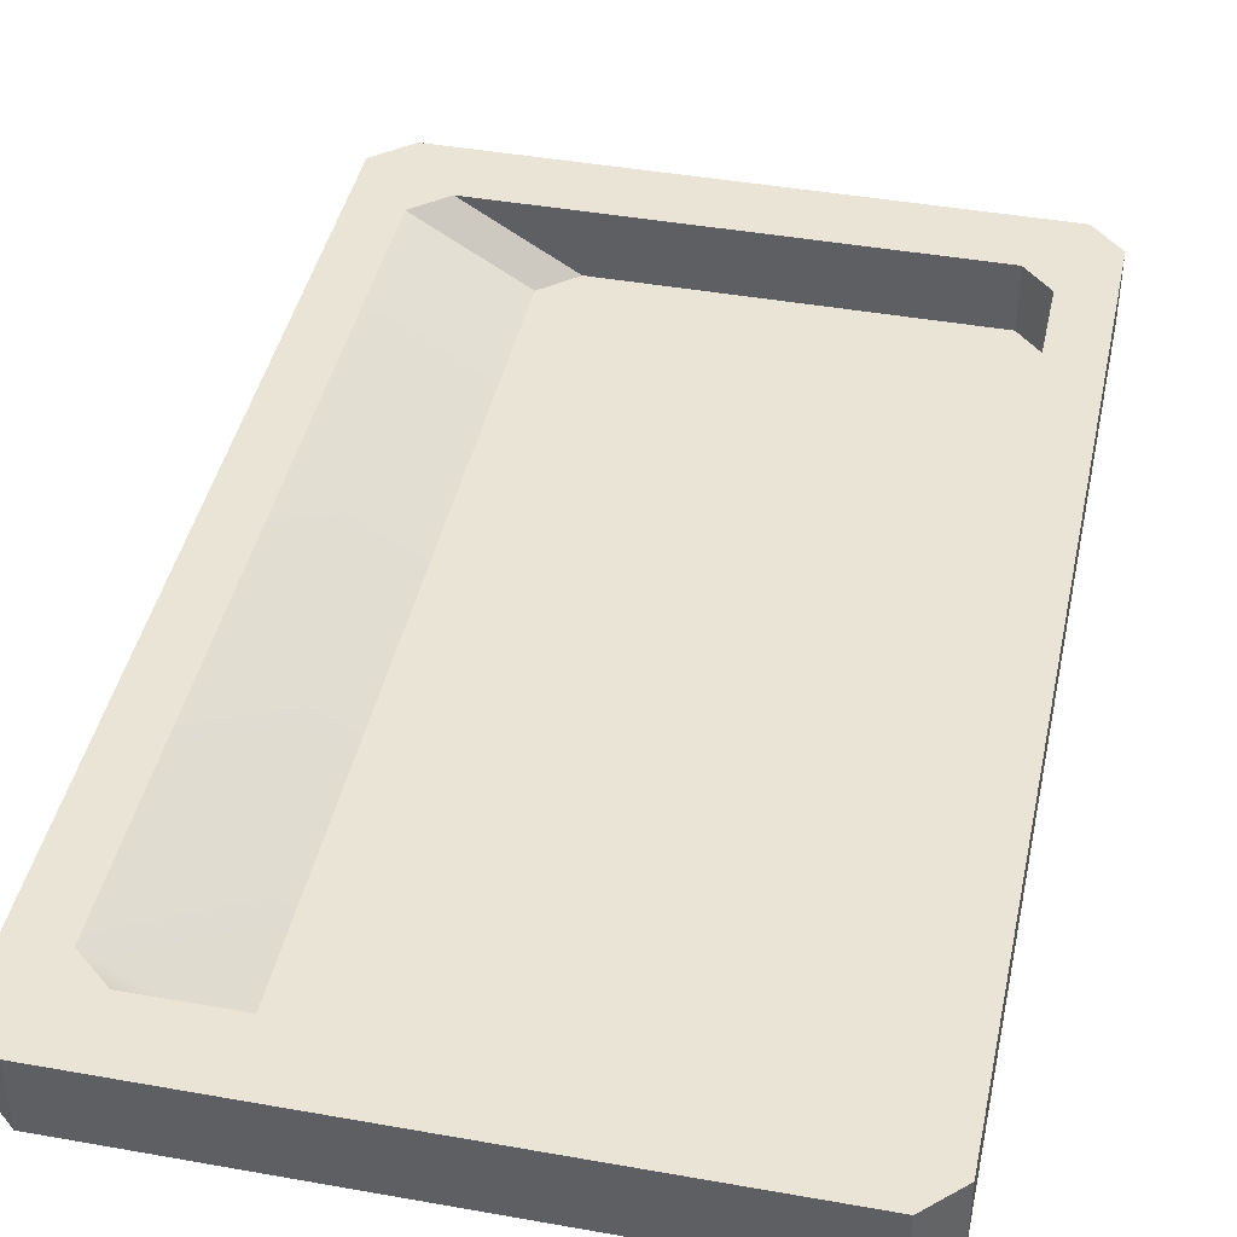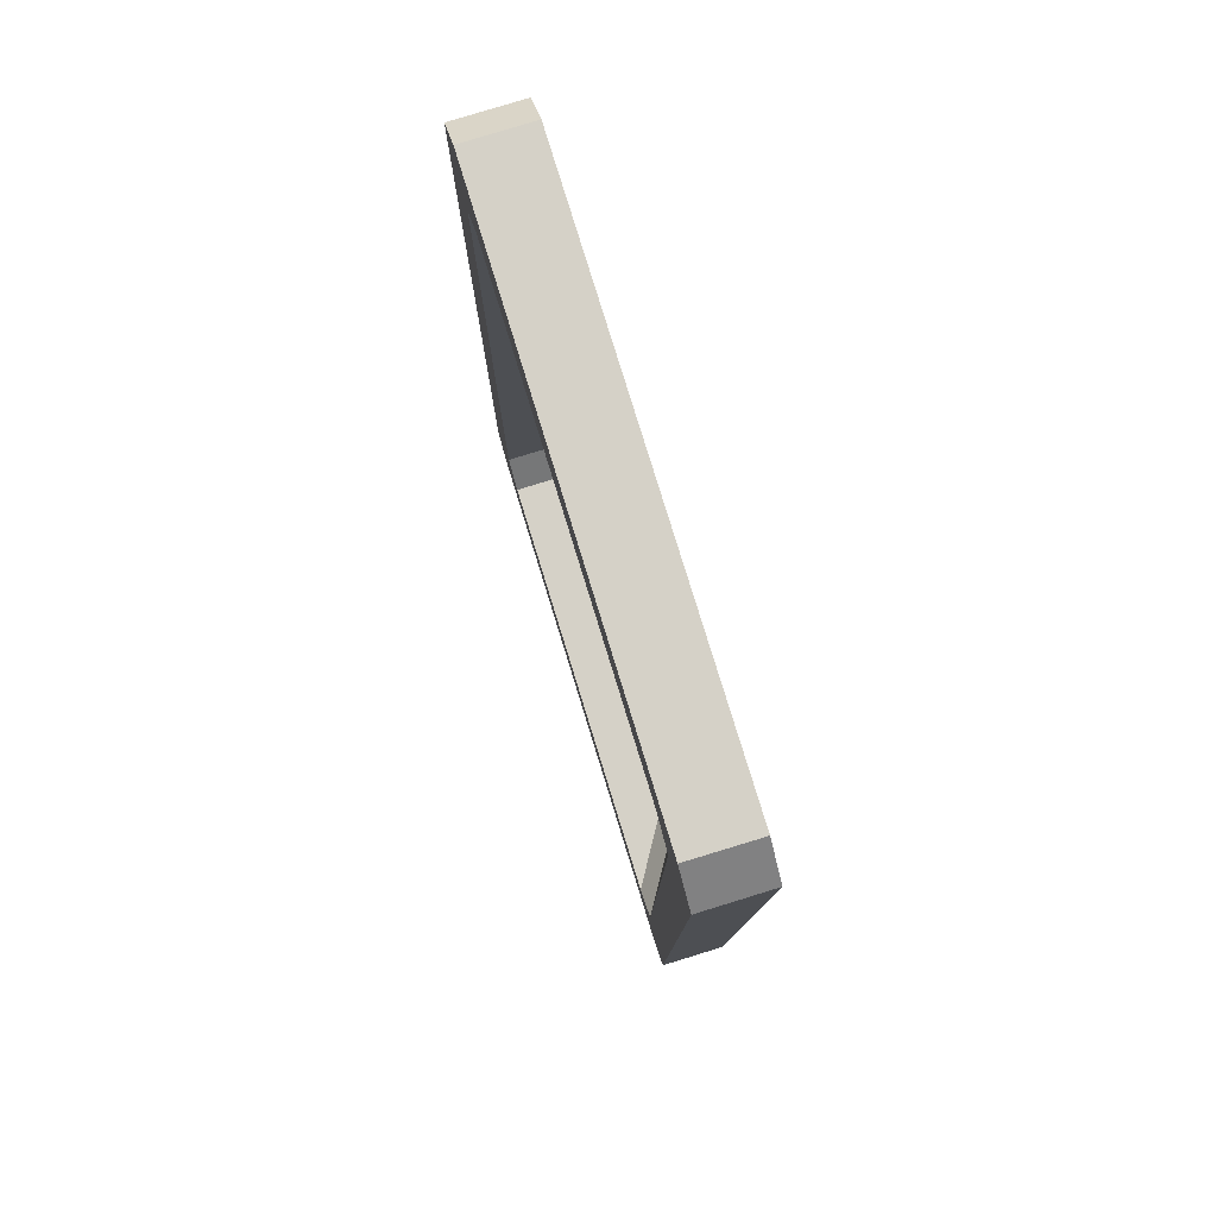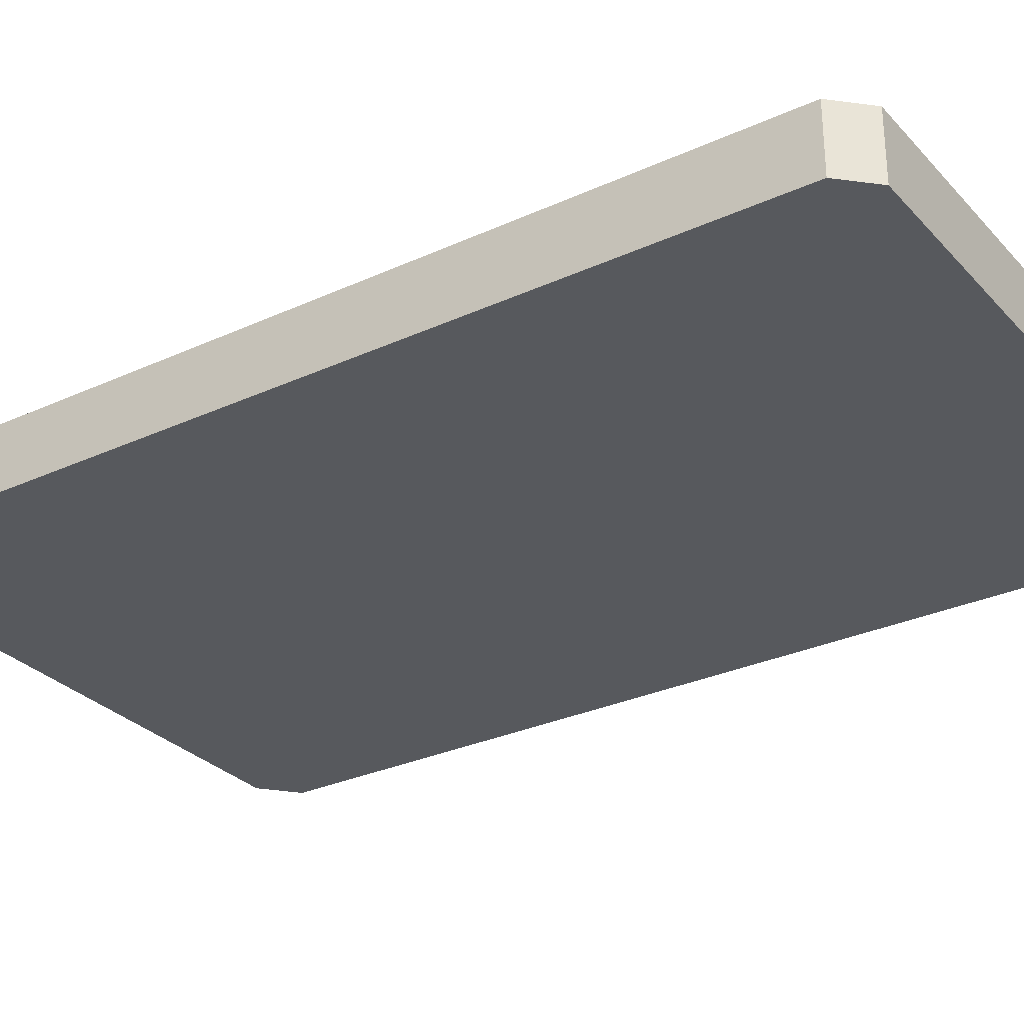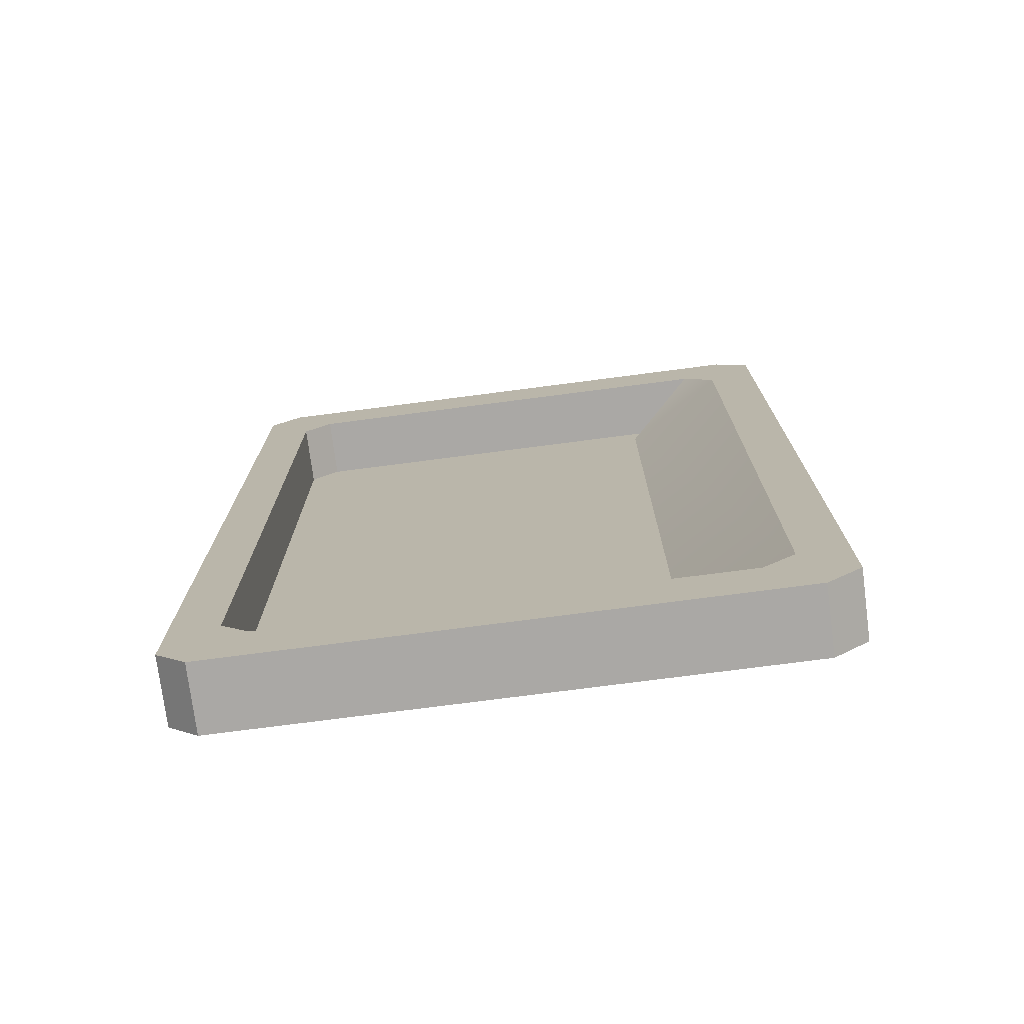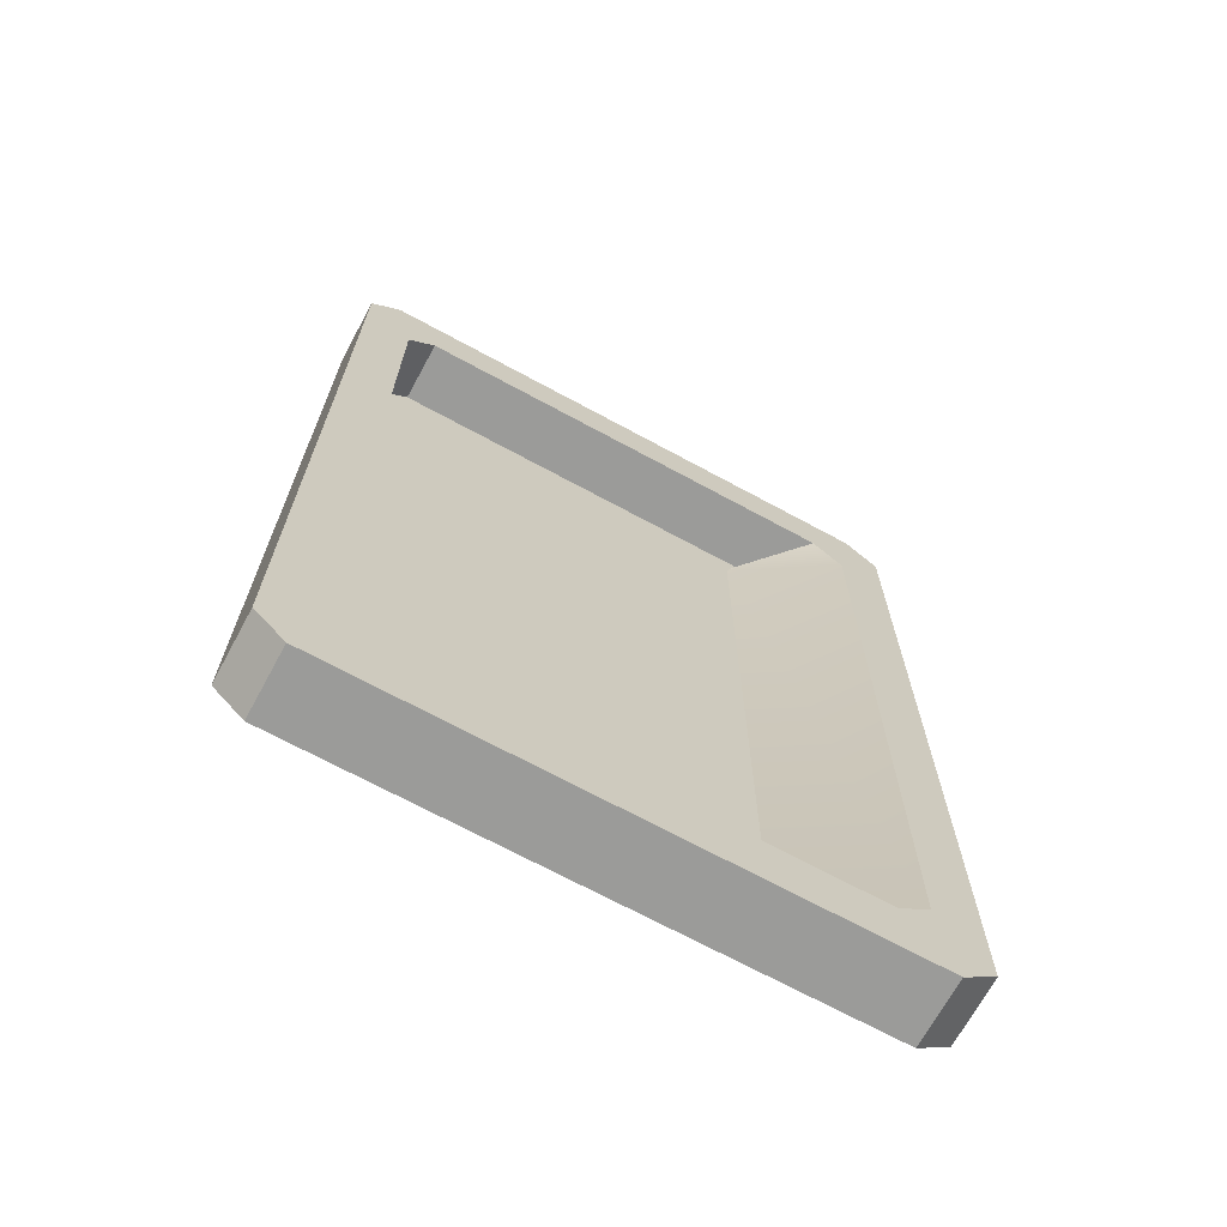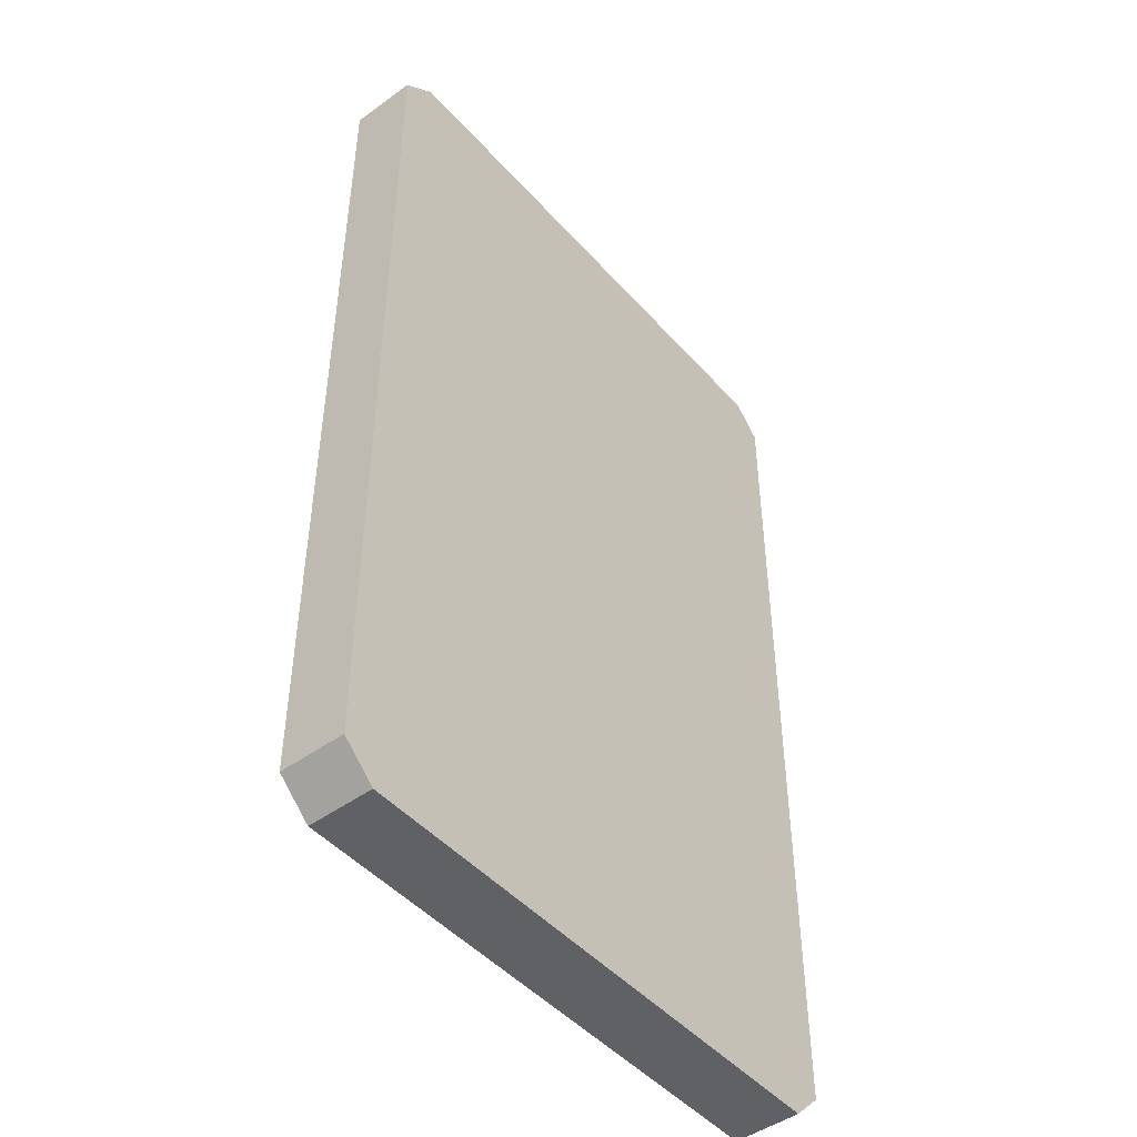
<metadata>
{"format":"obj","ext":"obj","renderer":"f3d","projection":"perspective","resolution":1024,"background":"white","views":[{"elev":42.6,"azim":12.0,"up":"+Y"},{"elev":79.6,"azim":-107.1,"up":"+Z"},{"elev":-29.7,"azim":123.9,"up":"+Y"},{"elev":-75.2,"azim":-172.6,"up":"+Z"},{"elev":-69.6,"azim":151.5,"up":"+Z"},{"elev":-47.1,"azim":-50.8,"up":"+Z"}]}
</metadata>
<code>
o Cube.023
v -11.89 -1.652 22.8
v -13.41 -1.652 21.45
v -9.841 1.283 19.92
v -11.26 1.283 18.69
v -13.41 -1.652 -18.8
v -11.89 -1.652 -20.14
v -11.26 1.283 -16.04
v -9.841 1.283 -17.27
v 13.4 -1.652 21.45
v 12.06 -1.652 22.8
v 11.26 1.283 18.69
v 10.04 1.283 19.92
v 12.06 -1.652 -20.14
v 13.4 -1.652 -18.8
v 10.04 1.283 -17.27
v 11.26 1.283 -16.04
v -11.88 1.283 22.8
v -13.41 1.283 21.45
v -13.41 1.283 -18.8
v -11.88 1.283 -20.14
v 12.06 1.283 -20.14
v 13.4 1.283 -18.8
v 13.4 1.283 21.45
v 12.06 1.283 22.8
v -6.698 -1.48 18.7
v -7.216 -1.48 19.92
v -5.26 -1.48 -17.27
v -6.698 -1.48 -16.04
v 11.26 -1.48 -16.04
v 10.04 -1.48 -17.27
v 10.04 -1.48 19.92
v 11.26 -1.48 18.7
f 10 24 17 1
f 15 8 27 30
f 16 11 23 22
f 7 4 25 28
f 2 18 19 5
f 29 30 27 28 25 26 31 32
f 3 12 31 26
f 14 22 23 9
f 11 16 29 32
f 6 20 21 13
f 4 7 19 18
f 12 3 17 24
f 8 15 21 20
f 1 17 18 2
f 20 6 5 19
f 22 14 13 21
f 24 10 9 23
f 17 3 4 18
f 8 20 19 7
f 16 22 21 15
f 12 24 23 11
f 15 30 29 16
f 31 12 11 32
f 3 26 25 4
f 27 8 7 28
f 5 6 13 14 9 10 1 2

</code>
